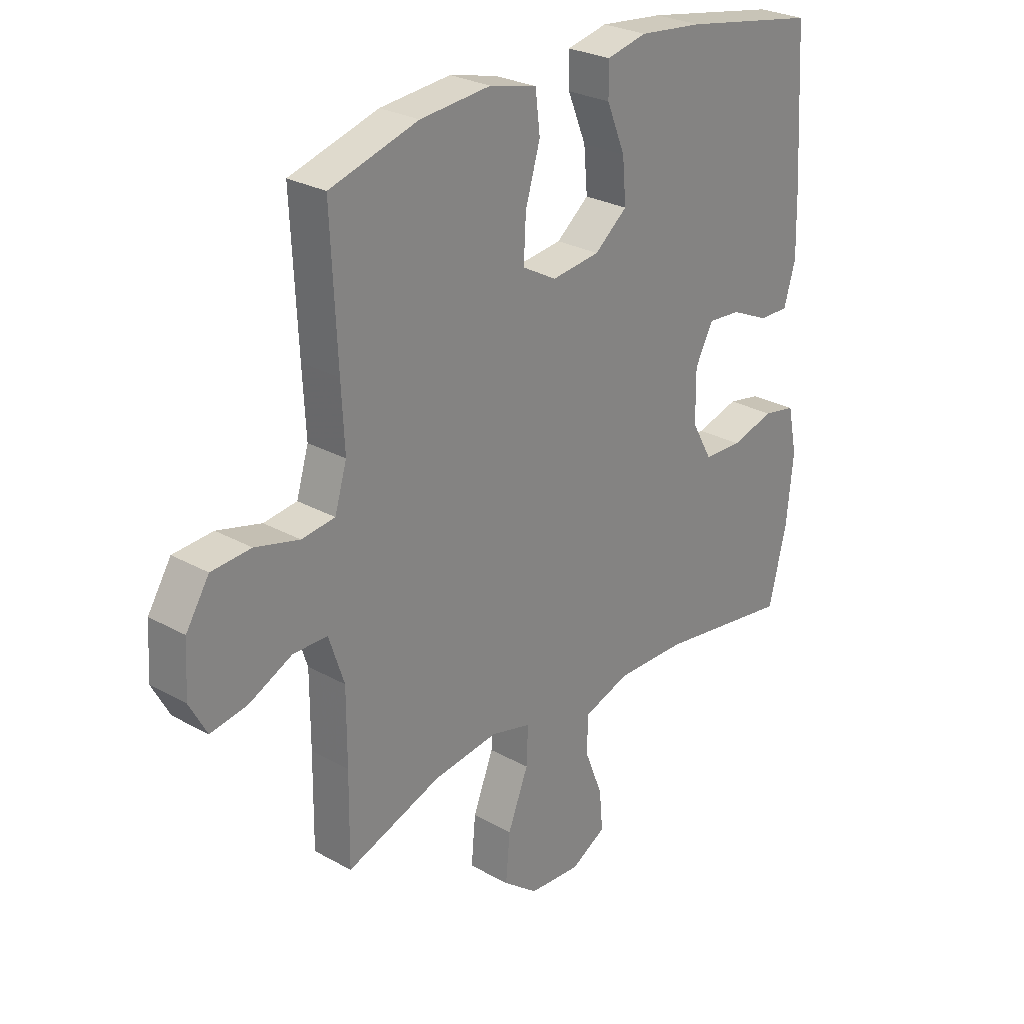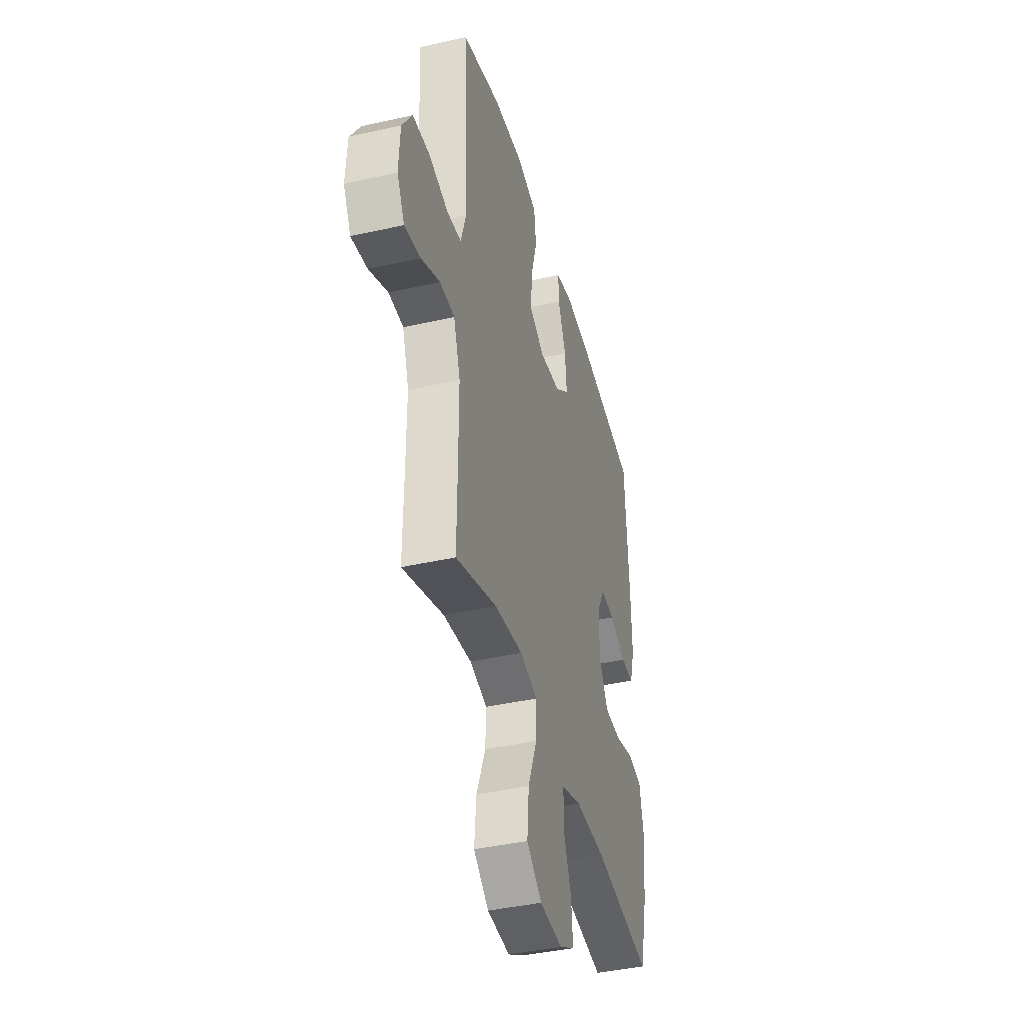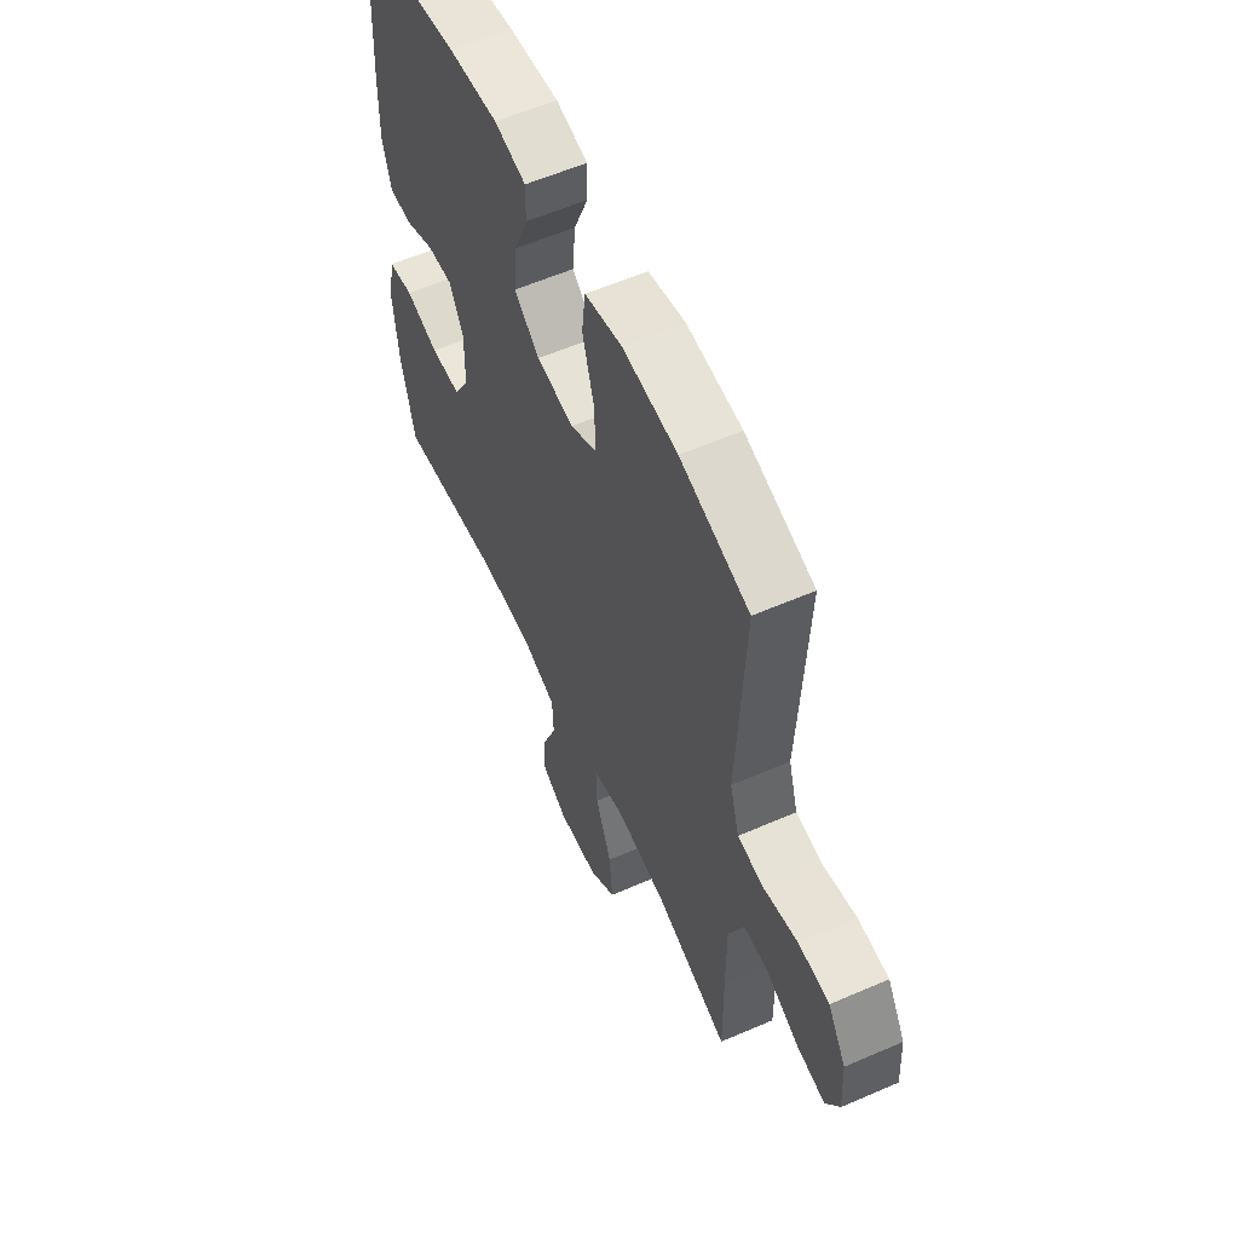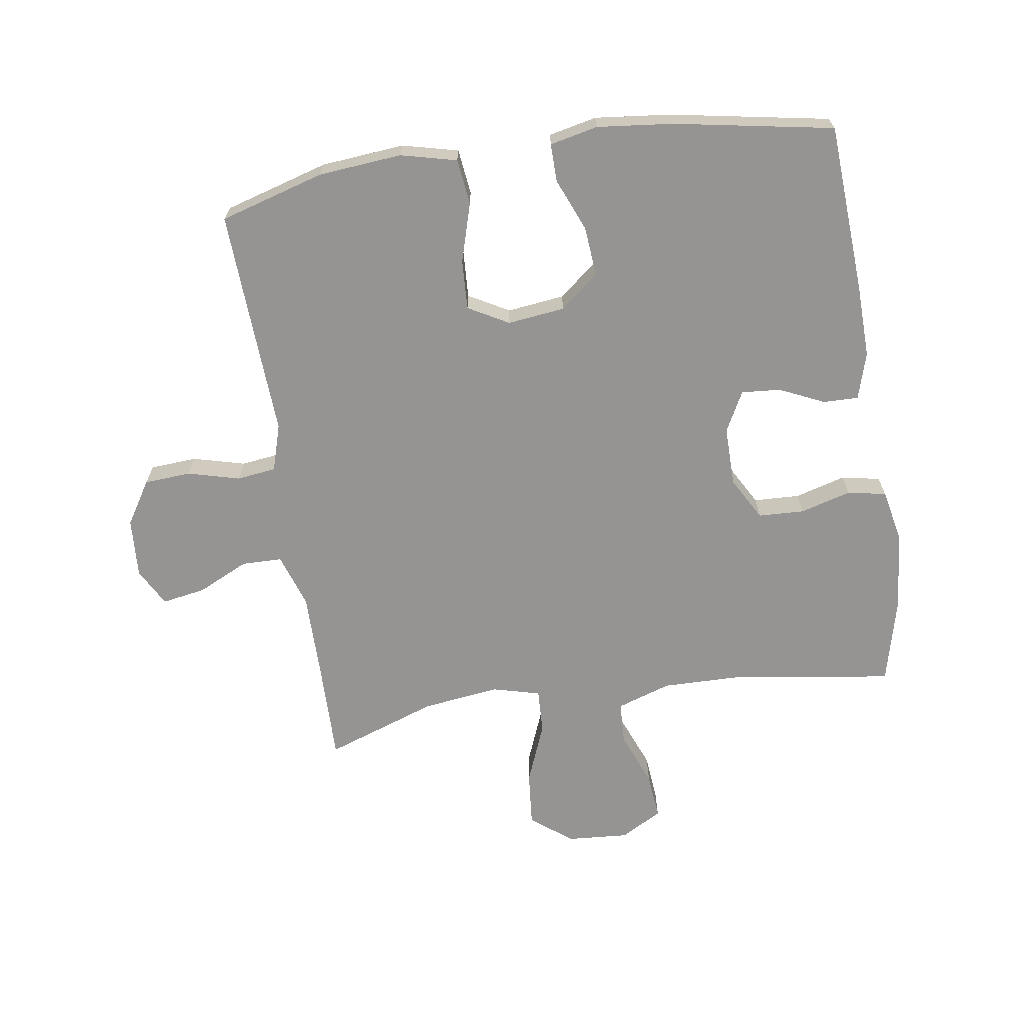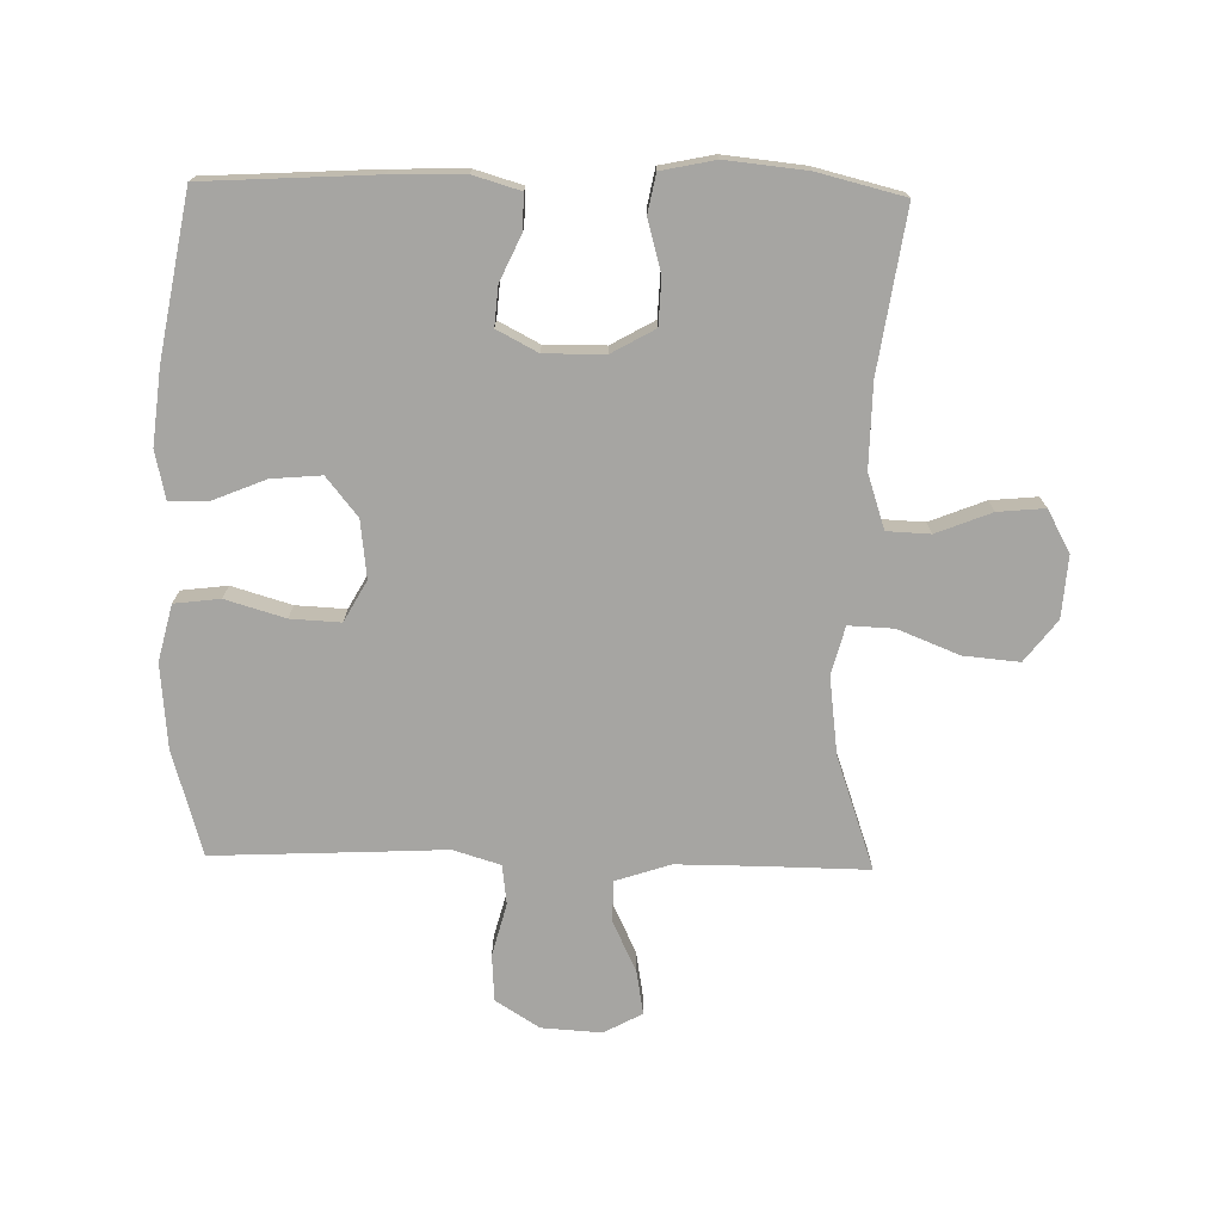
<metadata>
{"format":"obj","ext":"obj","renderer":"f3d","projection":"perspective","resolution":1024,"background":"white","views":[{"elev":27.0,"azim":-49.1,"up":"+Z"},{"elev":-40.8,"azim":-74.6,"up":"+Z"},{"elev":58.3,"azim":-114.2,"up":"+Z"},{"elev":-67.2,"azim":8.6,"up":"+Y"},{"elev":-73.6,"azim":88.7,"up":"+Y"}]}
</metadata>
<code>
v 0.5 0.07 -0.5
v 0.245 0.07 -0.462
v 0.111 0.07 -0.46
v 0.024 0.07 -0.489
v 0.021 0.07 -0.558
v 0.056 0.07 -0.646
v 0.063 0.07 -0.721
v -0.004 0.07 -0.758
v -0.103 0.07 -0.751
v -0.169 0.07 -0.7
v -0.161 0.07 -0.611
v -0.122 0.07 -0.513
v -0.119 0.07 -0.441
v -0.196 0.07 -0.421
v -0.32 0.07 -0.437
v -0.5 0.07 -0.5
v -0.498 0.07 -0.334
v -0.498 0.07 -0.199
v -0.527 0.07 -0.112
v -0.592 0.07 -0.111
v -0.674 0.07 -0.15
v -0.744 0.07 -0.162
v -0.777 0.07 -0.101
v -0.771 0.07 -0.005
v -0.727 0.07 0.065
v -0.652 0.07 0.07
v -0.568 0.07 0.048
v -0.505 0.07 0.056
v -0.482 0.07 0.132
v -0.488 0.07 0.248
v -0.5 0.07 0.5
v -0.332 0.07 0.549
v -0.198 0.07 0.561
v -0.108 0.07 0.539
v -0.099 0.07 0.466
v -0.127 0.07 0.371
v -0.131 0.07 0.291
v -0.066 0.07 0.255
v 0.026 0.07 0.266
v 0.088 0.07 0.316
v 0.081 0.07 0.396
v 0.046 0.07 0.481
v 0.045 0.07 0.542
v 0.122 0.07 0.559
v 0.243 0.07 0.546
v 0.5 0.07 0.5
v 0.516 0.07 0.228
v 0.519 0.07 0.111
v 0.497 0.07 0.036
v 0.44 0.07 0.037
v 0.368 0.07 0.07
v 0.305 0.07 0.075
v 0.271 0.07 0.01
v 0.272 0.07 -0.086
v 0.311 0.07 -0.155
v 0.385 0.07 -0.158
v 0.467 0.07 -0.135
v 0.529 0.07 -0.147
v 0.547 0.07 -0.233
v 0.534 0.07 -0.362
v 0.5 0 -0.5
v 0.245 0 -0.462
v 0.111 0 -0.46
v 0.024 0 -0.489
v 0.021 0 -0.558
v 0.056 0 -0.646
v 0.063 0 -0.721
v -0.004 0 -0.758
v -0.103 0 -0.751
v -0.169 0 -0.7
v -0.161 0 -0.611
v -0.122 0 -0.513
v -0.119 0 -0.441
v -0.196 0 -0.421
v -0.32 0 -0.437
v -0.5 0 -0.5
v -0.498 0 -0.334
v -0.498 0 -0.199
v -0.527 0 -0.112
v -0.592 0 -0.111
v -0.674 0 -0.15
v -0.744 0 -0.162
v -0.777 0 -0.101
v -0.771 0 -0.005
v -0.727 0 0.065
v -0.652 0 0.07
v -0.568 0 0.048
v -0.505 0 0.056
v -0.482 0 0.132
v -0.488 0 0.248
v -0.5 0 0.5
v -0.332 0 0.549
v -0.198 0 0.561
v -0.108 0 0.539
v -0.099 0 0.466
v -0.127 0 0.371
v -0.131 0 0.291
v -0.066 0 0.255
v 0.026 0 0.266
v 0.088 0 0.316
v 0.081 0 0.396
v 0.046 0 0.481
v 0.045 0 0.542
v 0.122 0 0.559
v 0.243 0 0.546
v 0.5 0 0.5
v 0.516 0 0.228
v 0.519 0 0.111
v 0.497 0 0.036
v 0.44 0 0.037
v 0.368 0 0.07
v 0.305 0 0.075
v 0.271 0 0.01
v 0.272 0 -0.086
v 0.311 0 -0.155
v 0.385 0 -0.158
v 0.467 0 -0.135
v 0.529 0 -0.147
v 0.547 0 -0.233
v 0.534 0 -0.362
f 59 60 1 2
f 56 57 58 59
f 55 56 59 2
f 54 55 2 3
f 53 54 3 4
f 48 49 50 51
f 48 51 52
f 47 48 52
f 46 47 52
f 45 46 52 53
f 41 42 43 44
f 40 41 44 45
f 33 34 35 36
f 33 36 37
f 32 33 37
f 29 30 31 32
f 28 29 32 37
f 24 25 26 27
f 24 27 28
f 23 24 28
f 20 21 22 23
f 19 20 23 28
f 18 19 28 37
f 15 16 17
f 14 15 17 18
f 13 14 18 37
f 9 10 11 12
f 9 12 13
f 5 6 7 8
f 4 5 8 9
f 40 45 53 4
f 9 13 37 38
f 9 38 39
f 4 9 39 40
f 62 61 120 119
f 119 118 117 116
f 62 119 116 115
f 63 62 115 114
f 64 63 114 113
f 111 110 109 108
f 112 111 108
f 112 108 107
f 112 107 106
f 113 112 106 105
f 104 103 102 101
f 105 104 101 100
f 96 95 94 93
f 97 96 93
f 97 93 92
f 92 91 90 89
f 97 92 89 88
f 87 86 85 84
f 88 87 84
f 88 84 83
f 83 82 81 80
f 88 83 80 79
f 97 88 79 78
f 77 76 75
f 78 77 75 74
f 97 78 74 73
f 72 71 70 69
f 73 72 69
f 68 67 66 65
f 69 68 65 64
f 64 113 105 100
f 98 97 73 69
f 99 98 69
f 100 99 69 64
f 1 61 62 2
f 2 62 63 3
f 3 63 64 4
f 4 64 65 5
f 5 65 66 6
f 6 66 67 7
f 7 67 68 8
f 8 68 69 9
f 9 69 70 10
f 10 70 71 11
f 11 71 72 12
f 12 72 73 13
f 13 73 74 14
f 14 74 75 15
f 15 75 76 16
f 16 76 77 17
f 17 77 78 18
f 18 78 79 19
f 19 79 80 20
f 20 80 81 21
f 21 81 82 22
f 22 82 83 23
f 23 83 84 24
f 24 84 85 25
f 25 85 86 26
f 26 86 87 27
f 27 87 88 28
f 28 88 89 29
f 29 89 90 30
f 30 90 91 31
f 31 91 92 32
f 32 92 93 33
f 33 93 94 34
f 34 94 95 35
f 35 95 96 36
f 36 96 97 37
f 37 97 98 38
f 38 98 99 39
f 39 99 100 40
f 40 100 101 41
f 41 101 102 42
f 42 102 103 43
f 43 103 104 44
f 44 104 105 45
f 45 105 106 46
f 46 106 107 47
f 47 107 108 48
f 48 108 109 49
f 49 109 110 50
f 50 110 111 51
f 51 111 112 52
f 52 112 113 53
f 53 113 114 54
f 54 114 115 55
f 55 115 116 56
f 56 116 117 57
f 57 117 118 58
f 58 118 119 59
f 59 119 120 60
f 60 120 61 1

</code>
